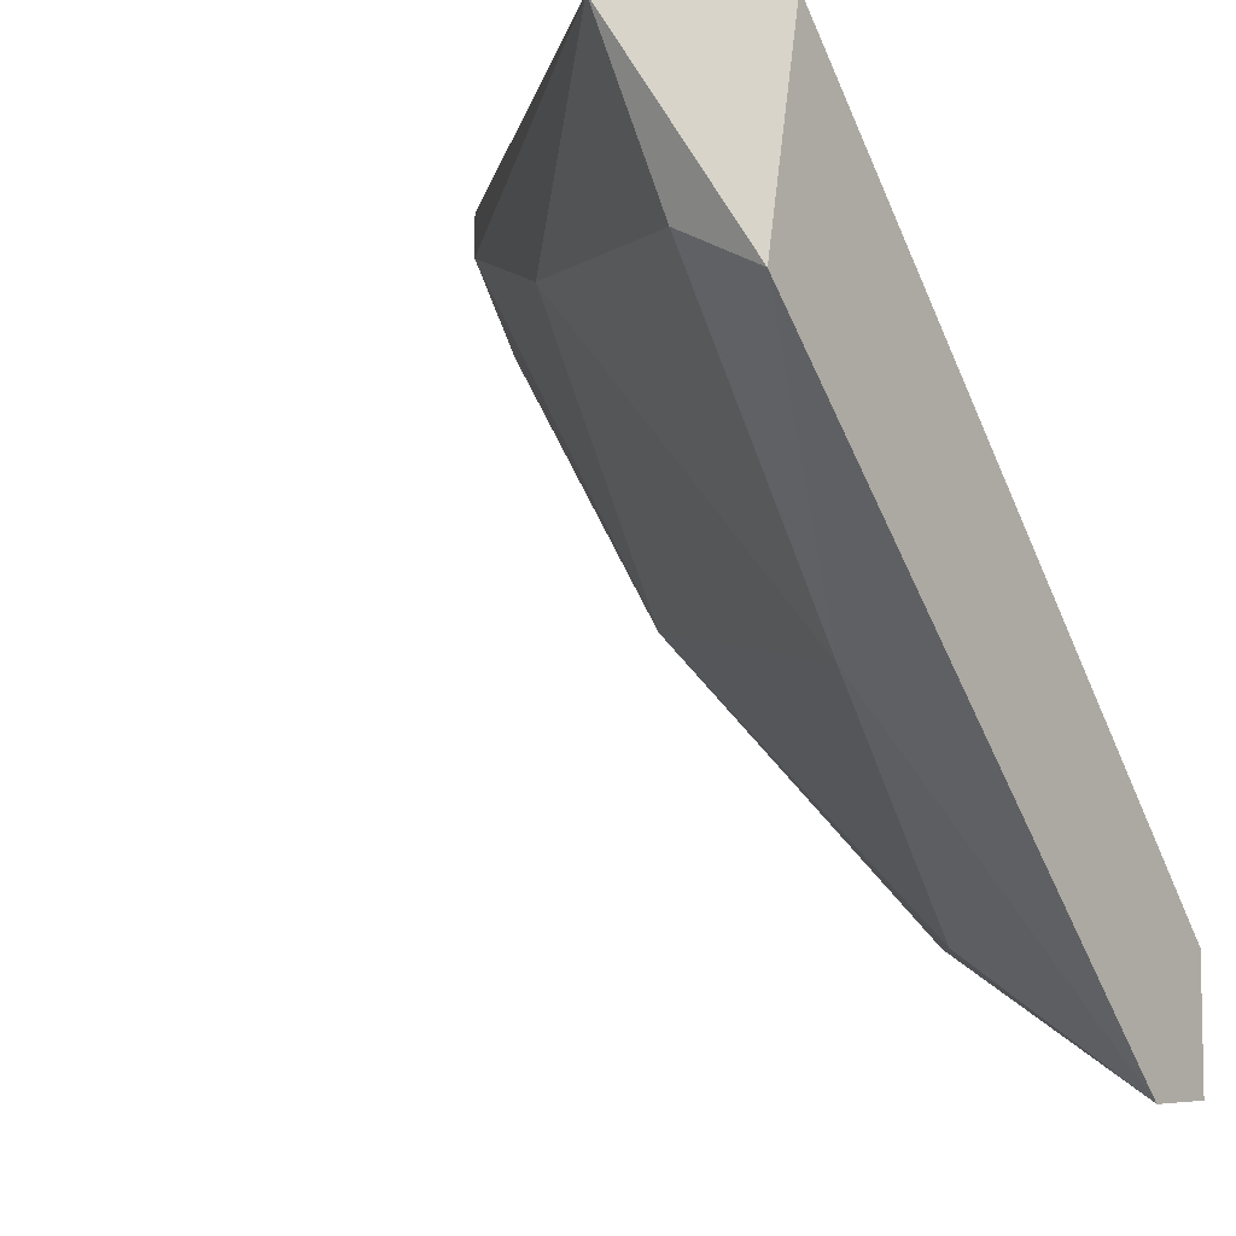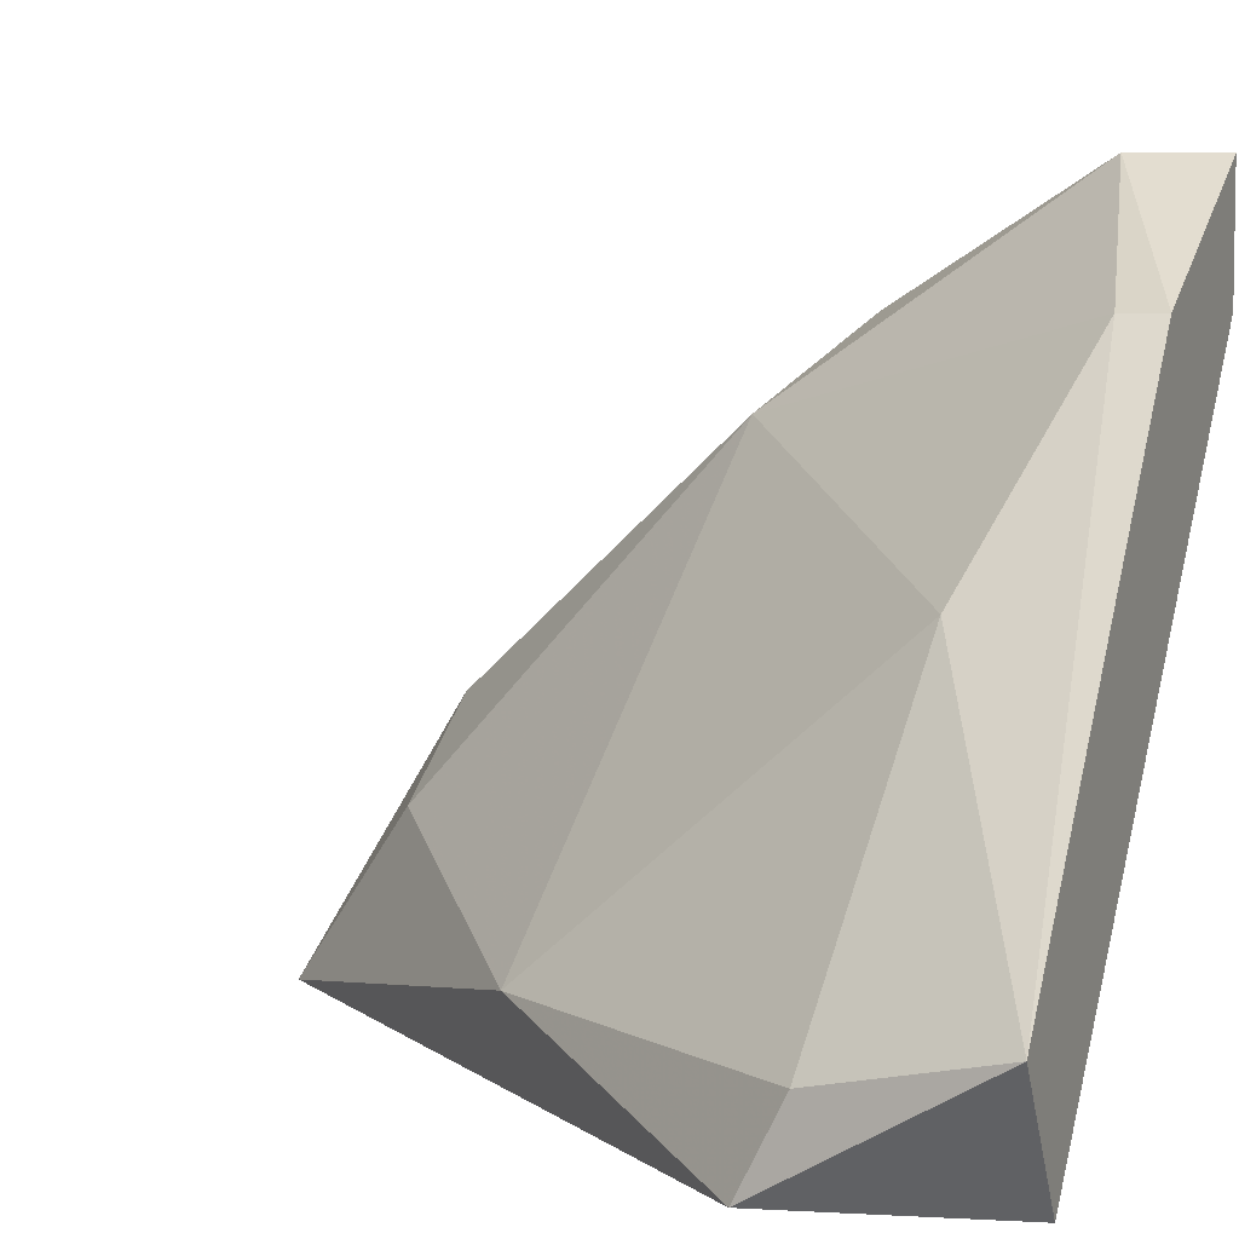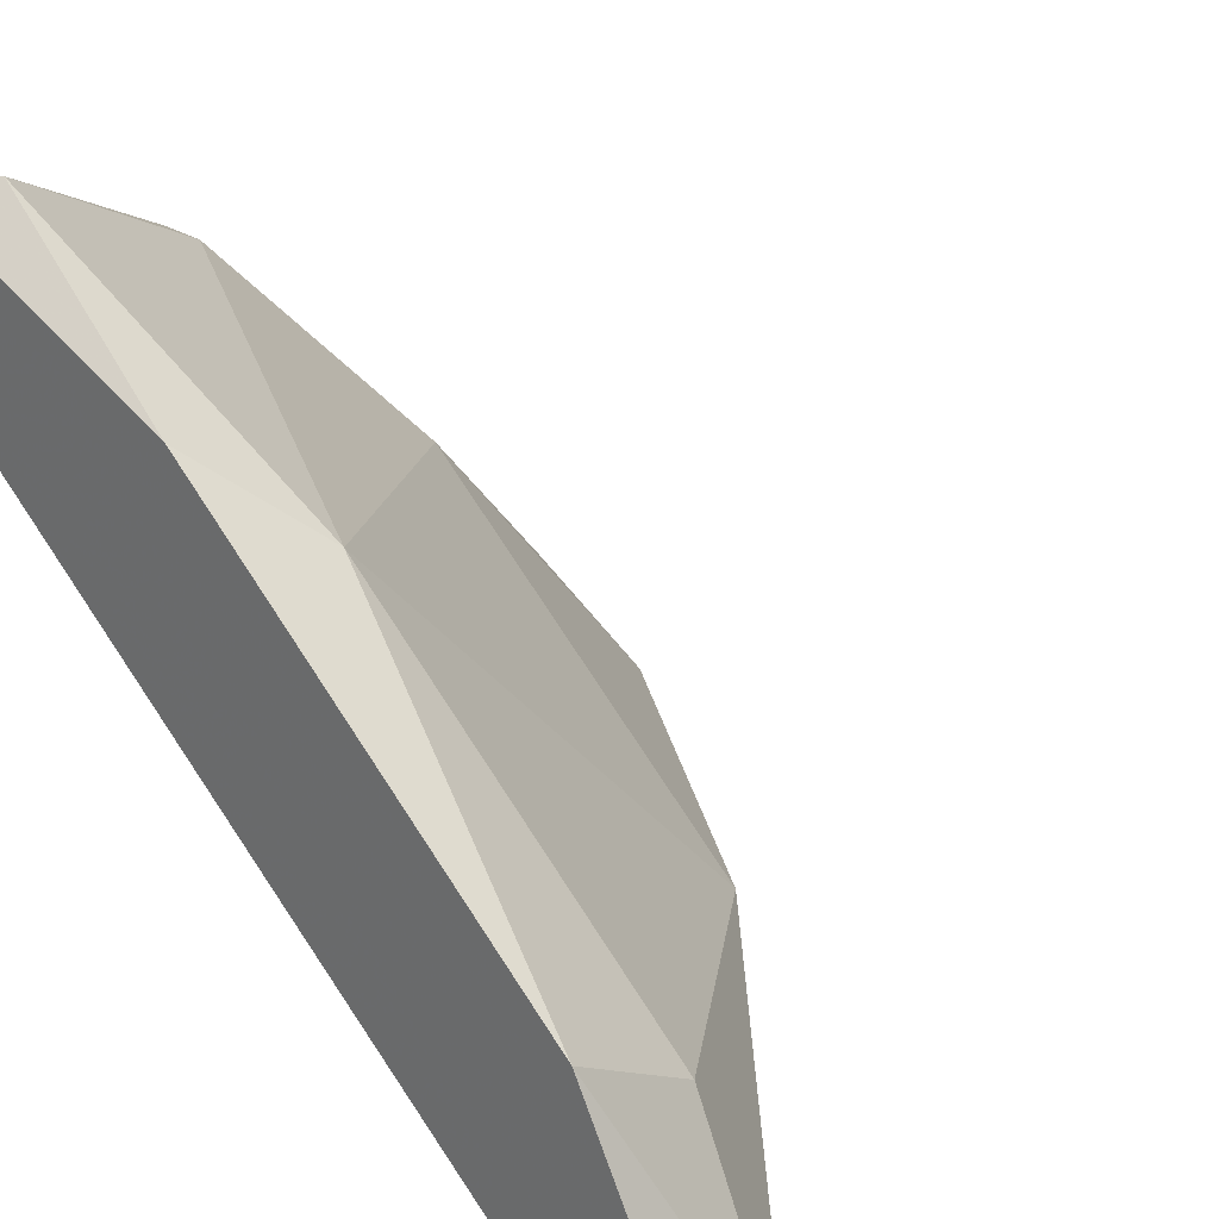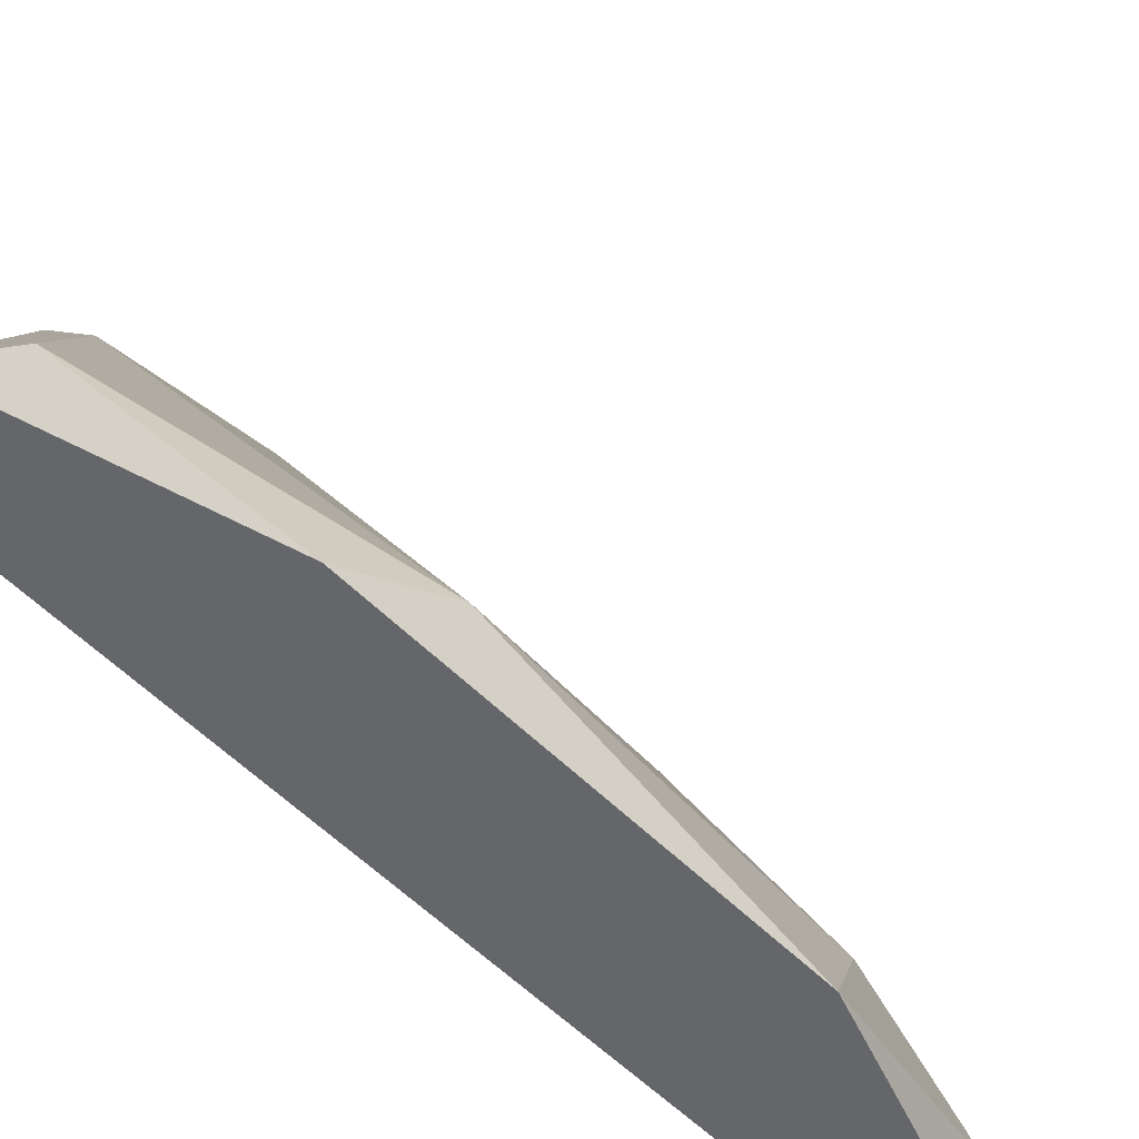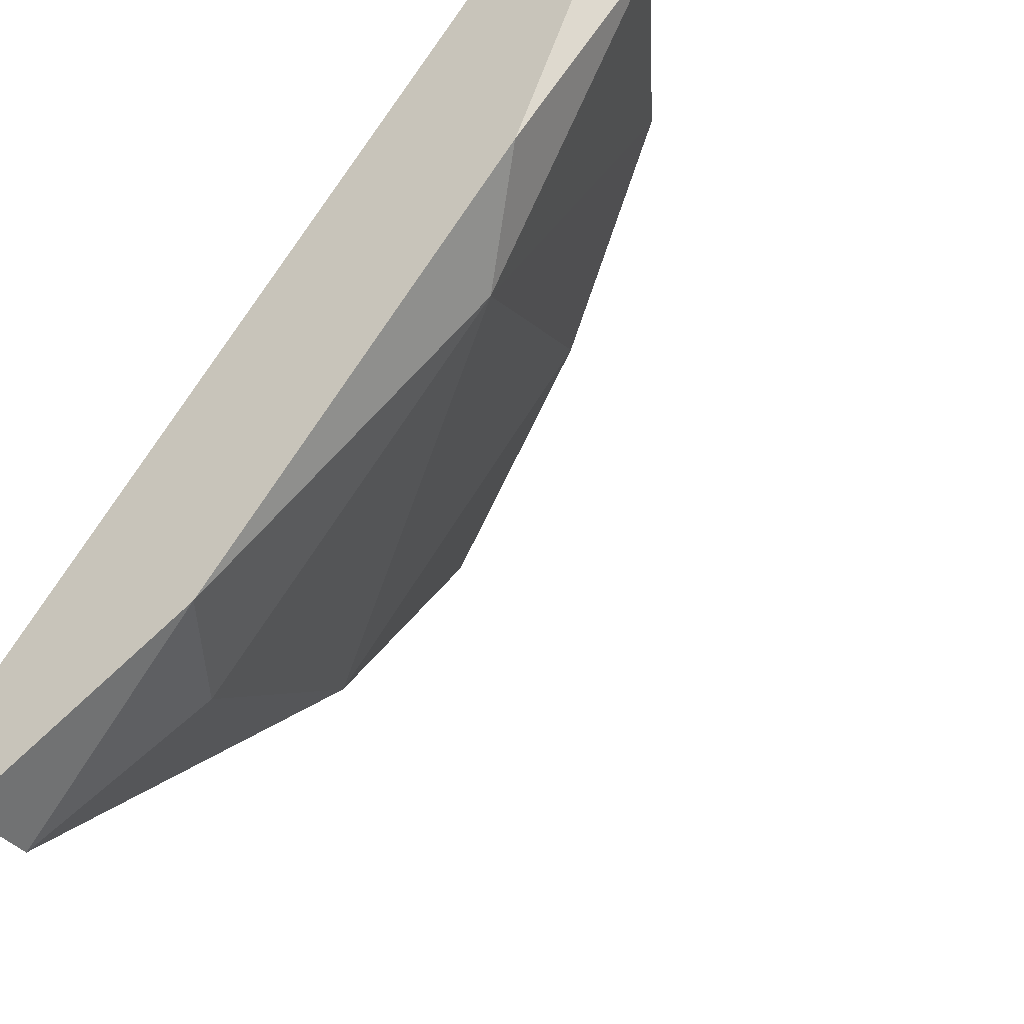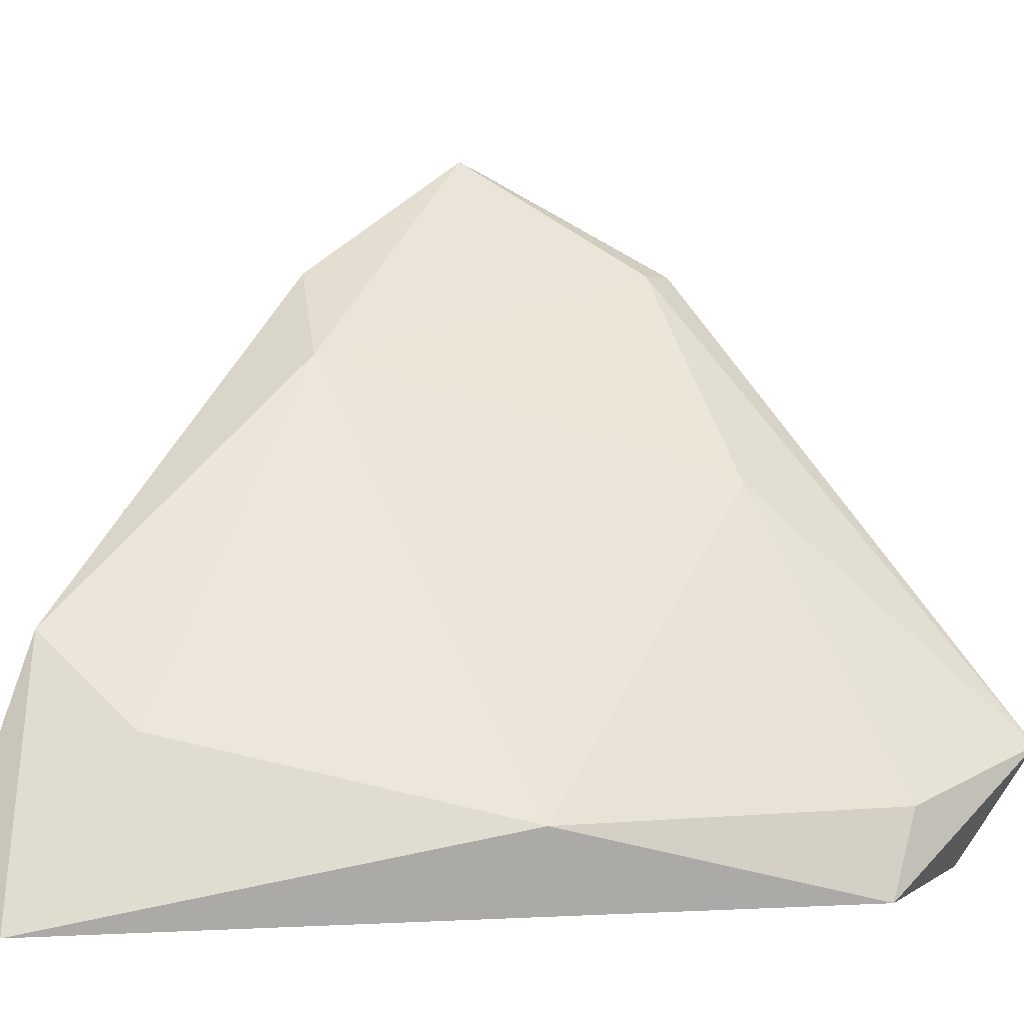
<metadata>
{"format":"obj","ext":"obj","renderer":"f3d","projection":"perspective","resolution":1024,"background":"white","views":[{"elev":-6.8,"azim":-52.3,"up":"+Z"},{"elev":5.7,"azim":-69.2,"up":"+Y"},{"elev":29.5,"azim":132.4,"up":"+Y"},{"elev":36.2,"azim":101.8,"up":"+Y"},{"elev":-38.6,"azim":124.1,"up":"+Z"},{"elev":2.3,"azim":-144.5,"up":"+Y"}]}
</metadata>
<code>
v -0.07141 -0.003468 0.02952
v -0.05491 -0.007004 0.007135
v -0.05256 -0.007004 0.007135
v -0.05373 0.01303 0.02716
v -0.05256 0.009495 0.02952
v -0.06905 -0.007004 0.02952
v -0.06434 -0.004647 0.01656
v -0.05256 -0.007004 0.01067
v -0.05491 0.007138 0.01891
v -0.06434 0.003602 0.02598
v -0.07023 -0.007004 0.02363
v -0.05256 6.8e-05 0.01067
v -0.05963 0.009495 0.02952
v -0.05609 -0.002287 0.01067
v -0.05256 0.01303 0.02952
v -0.07023 -0.004647 0.02481
v -0.05256 0.009495 0.02127
v -0.05963 0.009495 0.02834
f 13 4 18
f 2 3 6
f 5 1 6
f 3 5 8
f 6 3 8
f 5 6 8
f 9 7 10
f 2 6 11
f 6 1 11
f 7 2 11
f 3 2 12
f 5 3 12
f 1 5 13
f 2 7 14
f 7 9 14
f 12 2 14
f 9 12 14
f 5 12 15
f 13 5 15
f 4 13 15
f 10 7 16
f 1 10 16
f 11 1 16
f 7 11 16
f 9 4 17
f 12 9 17
f 4 15 17
f 15 12 17
f 4 9 18
f 9 10 18
f 10 1 18
f 1 13 18

</code>
